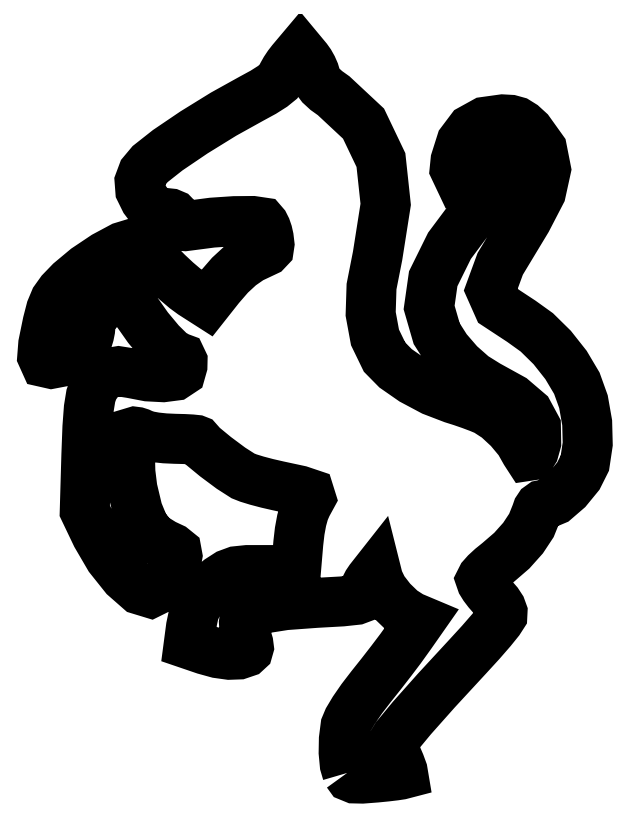
<metadata>
{"format":"dxf","ext":"dxf","renderer":"ezdxf+matplotlib","layout":"modelspace","background":"white","min_lineweight":24,"dpi":150}
</metadata>
<code>
0
SECTION
2
ENTITIES
0
LWPOLYLINE
8
0
90
381
70
0
10
68.89
20
53.57
30
0
10
68.69
20
54.26
30
0
10
68.59
20
55.28
30
0
10
68.61
20
56.42
30
0
10
68.75
20
57.53
30
0
10
68.98
20
58.06
30
0
10
69.46
20
58.86
30
0
10
70.12
20
59.82
30
0
10
70.89
20
60.83
30
0
10
71.75
20
61.9
30
0
10
72.61
20
63.01
30
0
10
73.38
20
64.04
30
0
10
73.97
20
64.84
30
0
10
74.25
20
65.24
30
0
10
74.52
20
65.64
30
0
10
74.8
20
66.03
30
0
10
75.08
20
66.43
30
0
10
74.88
20
66.51
30
0
10
74.69
20
66.59
30
0
10
74.49
20
66.67
30
0
10
74.29
20
66.76
30
0
10
73.48
20
67.28
30
0
10
72.63
20
68.11
30
0
10
71.91
20
69.03
30
0
10
71.52
20
69.85
30
0
10
71.47
20
70.03
30
0
10
71.43
20
70.2
30
0
10
71.39
20
70.38
30
0
10
71.34
20
70.55
30
0
10
71.21
20
70.38
30
0
10
71.07
20
70.21
30
0
10
70.94
20
70.05
30
0
10
70.81
20
69.88
30
0
10
70.6
20
69.57
30
0
10
70.43
20
69.23
30
0
10
70.32
20
68.91
30
0
10
70.27
20
68.65
30
0
10
70.17
20
68.34
30
0
10
69.66
20
68.15
30
0
10
68.46
20
68.02
30
0
10
66.28
20
67.9
30
0
10
63.68
20
67.71
30
0
10
61.86
20
67.43
30
0
10
60.74
20
67.02
30
0
10
60.22
20
66.49
30
0
10
60.19
20
66.24
30
0
10
60.21
20
65.88
30
0
10
60.28
20
65.46
30
0
10
60.4
20
65.03
30
0
10
60.56
20
64.5
30
0
10
60.6
20
64.15
30
0
10
60.54
20
63.92
30
0
10
60.36
20
63.75
30
0
10
59.77
20
63.55
30
0
10
58.95
20
63.52
30
0
10
57.97
20
63.66
30
0
10
56.89
20
63.96
30
0
10
56.55
20
64.08
30
0
10
56.21
20
64.19
30
0
10
55.87
20
64.31
30
0
10
55.53
20
64.42
30
0
10
55.58
20
64.78
30
0
10
55.63
20
65.14
30
0
10
55.68
20
65.5
30
0
10
55.72
20
65.87
30
0
10
55.99
20
67.13
30
0
10
56.44
20
68.16
30
0
10
57.14
20
69.04
30
0
10
58.11
20
69.85
30
0
10
58.84
20
70.32
30
0
10
59.52
20
70.57
30
0
10
60.46
20
70.67
30
0
10
61.95
20
70.67
30
0
10
62.61
20
70.67
30
0
10
63.26
20
70.66
30
0
10
63.92
20
70.66
30
0
10
64.58
20
70.65
30
0
10
64.63
20
71.22
30
0
10
64.67
20
71.79
30
0
10
64.72
20
72.36
30
0
10
64.77
20
72.93
30
0
10
64.89
20
73.95
30
0
10
65.05
20
74.85
30
0
10
65.26
20
75.59
30
0
10
65.5
20
76.14
30
0
10
65.83
20
76.75
30
0
10
65.72
20
77.1
30
0
10
64.89
20
77.37
30
0
10
63.08
20
77.76
30
0
10
62.14
20
77.98
30
0
10
61.27
20
78.21
30
0
10
60.57
20
78.42
30
0
10
60.11
20
78.6
30
0
10
59.1
20
79.25
30
0
10
57.79
20
80.23
30
0
10
56.69
20
81.13
30
0
10
56.28
20
81.59
30
0
10
56.17
20
81.64
30
0
10
55.77
20
81.68
30
0
10
55.15
20
81.71
30
0
10
54.37
20
81.73
30
0
10
53.53
20
81.77
30
0
10
52.74
20
81.85
30
0
10
52.1
20
81.97
30
0
10
51.68
20
82.11
30
0
10
51.42
20
82.23
30
0
10
51.18
20
82.31
30
0
10
50.99
20
82.33
30
0
10
50.88
20
82.3
30
0
10
50.67
20
81.63
30
0
10
50.58
20
80.4
30
0
10
50.62
20
78.93
30
0
10
50.79
20
77.54
30
0
10
51.24
20
75.66
30
0
10
51.78
20
74.34
30
0
10
52.48
20
73.45
30
0
10
53.43
20
72.86
30
0
10
54.16
20
72.52
30
0
10
54.51
20
72.24
30
0
10
54.58
20
71.86
30
0
10
54.46
20
71.24
30
0
10
54.16
20
70.41
30
0
10
53.66
20
69.67
30
0
10
53.02
20
69.09
30
0
10
52.31
20
68.74
30
0
10
51.38
20
69.02
30
0
10
50.15
20
70.1
30
0
10
48.86
20
71.72
30
0
10
47.76
20
73.6
30
0
10
47.51
20
74.12
30
0
10
47.26
20
74.64
30
0
10
47.02
20
75.15
30
0
10
46.77
20
75.67
30
0
10
46.81
20
76.84
30
0
10
46.84
20
78.02
30
0
10
46.87
20
79.2
30
0
10
46.91
20
80.38
30
0
10
47
20
82.71
30
0
10
47.11
20
84.31
30
0
10
47.28
20
85.35
30
0
10
47.52
20
86.02
30
0
10
48.08
20
86.82
30
0
10
48.77
20
87.29
30
0
10
49.62
20
87.43
30
0
10
50.68
20
87.26
30
0
10
52.09
20
86.99
30
0
10
53.39
20
86.92
30
0
10
54.38
20
87.05
30
0
10
54.86
20
87.37
30
0
10
55.01
20
87.88
30
0
10
55.01
20
88.27
30
0
10
54.89
20
88.53
30
0
10
54.65
20
88.62
30
0
10
54.05
20
88.96
30
0
10
53.14
20
89.86
30
0
10
52.1
20
91.1
30
0
10
51.12
20
92.5
30
0
10
50.74
20
93.07
30
0
10
50.39
20
93.54
30
0
10
50.11
20
93.86
30
0
10
49.95
20
93.98
30
0
10
49.76
20
93.91
30
0
10
49.42
20
93.71
30
0
10
48.99
20
93.41
30
0
10
48.49
20
93.05
30
0
10
47.91
20
92.56
30
0
10
47.53
20
92.14
30
0
10
47.32
20
91.73
30
0
10
47.26
20
91.28
30
0
10
47.22
20
90.91
30
0
10
47.14
20
90.51
30
0
10
47.02
20
90.12
30
0
10
46.89
20
89.8
30
0
10
46.37
20
89.17
30
0
10
45.61
20
88.61
30
0
10
44.76
20
88.21
30
0
10
43.96
20
88.05
30
0
10
43.41
20
88.18
30
0
10
43.19
20
88.67
30
0
10
43.27
20
89.72
30
0
10
43.64
20
91.51
30
0
10
43.93
20
92.64
30
0
10
44.26
20
93.44
30
0
10
44.77
20
94.14
30
0
10
45.56
20
94.96
30
0
10
46.89
20
96.07
30
0
10
48.46
20
97.12
30
0
10
49.92
20
97.91
30
0
10
50.94
20
98.21
30
0
10
51.25
20
98.08
30
0
10
51.75
20
97.7
30
0
10
52.36
20
97.15
30
0
10
53.01
20
96.48
30
0
10
53.73
20
95.74
30
0
10
54.5
20
95.02
30
0
10
55.24
20
94.39
30
0
10
55.84
20
93.95
30
0
10
56.15
20
93.75
30
0
10
56.46
20
93.56
30
0
10
56.76
20
93.36
30
0
10
57.07
20
93.16
30
0
10
57.34
20
93.5
30
0
10
57.61
20
93.84
30
0
10
57.88
20
94.19
30
0
10
58.15
20
94.53
30
0
10
59.01
20
95.52
30
0
10
59.88
20
96.32
30
0
10
60.76
20
96.93
30
0
10
61.66
20
97.37
30
0
10
62.08
20
97.56
30
0
10
62.29
20
97.78
30
0
10
62.34
20
98.13
30
0
10
62.28
20
98.69
30
0
10
62.18
20
99.11
30
0
10
62.05
20
99.49
30
0
10
61.9
20
99.79
30
0
10
61.75
20
99.97
30
0
10
60.94
20
100.1
30
0
10
59.38
20
100.1
30
0
10
57.52
20
99.95
30
0
10
55.79
20
99.73
30
0
10
55.22
20
99.65
30
0
10
54.88
20
99.68
30
0
10
54.68
20
99.84
30
0
10
54.56
20
100.1
30
0
10
54.45
20
100.4
30
0
10
54.26
20
100.6
30
0
10
54
20
100.7
30
0
10
53.66
20
100.8
30
0
10
53.09
20
100.8
30
0
10
52.66
20
101
30
0
10
52.27
20
101.3
30
0
10
51.84
20
101.9
30
0
10
51.45
20
102.7
30
0
10
51.4
20
103.4
30
0
10
51.67
20
104.2
30
0
10
52.28
20
104.9
30
0
10
53.77
20
106.1
30
0
10
55.98
20
107.6
30
0
10
58.47
20
109.1
30
0
10
60.81
20
110.4
30
0
10
61.83
20
110.9
30
0
10
62.6
20
111.4
30
0
10
63.12
20
111.9
30
0
10
63.35
20
112.2
30
0
10
63.47
20
112.5
30
0
10
63.67
20
112.8
30
0
10
63.93
20
113.2
30
0
10
64.22
20
113.6
30
0
10
64.4
20
113.8
30
0
10
64.58
20
114
30
0
10
64.75
20
114.2
30
0
10
64.93
20
114.4
30
0
10
65.08
20
114.3
30
0
10
65.22
20
114.1
30
0
10
65.36
20
113.9
30
0
10
65.5
20
113.8
30
0
10
65.74
20
113.4
30
0
10
65.95
20
113
30
0
10
66.12
20
112.7
30
0
10
66.23
20
112.3
30
0
10
66.38
20
111.9
30
0
10
66.68
20
111.5
30
0
10
67.14
20
111.1
30
0
10
67.75
20
110.6
30
0
10
70.27
20
108.3
30
0
10
71.74
20
105.2
30
0
10
72.14
20
101.5
30
0
10
71.46
20
97.16
30
0
10
70.94
20
94.56
30
0
10
70.87
20
92.26
30
0
10
71.24
20
90.28
30
0
10
72.04
20
88.62
30
0
10
72.97
20
87.67
30
0
10
74.41
20
86.67
30
0
10
76.1
20
85.77
30
0
10
77.8
20
85.12
30
0
10
78.53
20
84.89
30
0
10
79.3
20
84.62
30
0
10
80.03
20
84.35
30
0
10
80.61
20
84.11
30
0
10
81.54
20
83.5
30
0
10
82.54
20
82.58
30
0
10
83.39
20
81.55
30
0
10
83.92
20
80.63
30
0
10
84.14
20
80.29
30
0
10
84.39
20
80.32
30
0
10
84.63
20
80.71
30
0
10
84.82
20
81.4
30
0
10
84.8
20
82.75
30
0
10
84.15
20
83.96
30
0
10
82.81
20
85.1
30
0
10
80.72
20
86.25
30
0
10
79.53
20
87
30
0
10
78.34
20
88.05
30
0
10
77.27
20
89.29
30
0
10
76.44
20
90.59
30
0
10
75.8
20
92.8
30
0
10
76.14
20
95.22
30
0
10
77.52
20
98
30
0
10
79.97
20
101.3
30
0
10
81.57
20
103.3
30
0
10
82.36
20
104.7
30
0
10
82.38
20
105.6
30
0
10
81.69
20
106.2
30
0
10
80.93
20
106.3
30
0
10
80.18
20
106.2
30
0
10
79.48
20
105.8
30
0
10
78.88
20
105.1
30
0
10
78.4
20
104.4
30
0
10
78.08
20
104.2
30
0
10
77.95
20
104.5
30
0
10
78.03
20
105.2
30
0
10
78.51
20
106.7
30
0
10
79.32
20
107.8
30
0
10
80.48
20
108.4
30
0
10
81.99
20
108.7
30
0
10
82.66
20
108.6
30
0
10
83.19
20
108.5
30
0
10
83.67
20
108.2
30
0
10
84.22
20
107.7
30
0
10
85.32
20
106.1
30
0
10
85.65
20
104.4
30
0
10
85.22
20
102.5
30
0
10
84.03
20
100.2
30
0
10
81.79
20
96.48
30
0
10
80.99
20
94.3
30
0
10
81.6
20
92.93
30
0
10
83.58
20
91.64
30
0
10
84.88
20
90.7
30
0
10
86.17
20
89.43
30
0
10
87.34
20
87.95
30
0
10
88.25
20
86.41
30
0
10
88.81
20
84.86
30
0
10
89.12
20
83.09
30
0
10
89.17
20
81.29
30
0
10
88.93
20
79.68
30
0
10
88.38
20
78.59
30
0
10
87.45
20
77.46
30
0
10
86.41
20
76.56
30
0
10
85.55
20
76.2
30
0
10
85.3
20
76.15
30
0
10
85.1
20
76
30
0
10
84.94
20
75.76
30
0
10
84.82
20
75.42
30
0
10
84.42
20
74.43
30
0
10
83.72
20
73.36
30
0
10
82.77
20
72.3
30
0
10
81.64
20
71.33
30
0
10
81.06
20
70.86
30
0
10
80.59
20
70.43
30
0
10
80.27
20
70.07
30
0
10
80.15
20
69.84
30
0
10
80.23
20
69.61
30
0
10
80.44
20
69.27
30
0
10
80.76
20
68.85
30
0
10
81.14
20
68.41
30
0
10
81.58
20
67.91
30
0
10
81.85
20
67.49
30
0
10
81.98
20
67.13
30
0
10
81.97
20
66.84
30
0
10
81.69
20
66.4
30
0
10
81.05
20
65.61
30
0
10
80.15
20
64.57
30
0
10
79.07
20
63.4
30
0
10
76.4
20
60.51
30
0
10
74.34
20
58.19
30
0
10
73.03
20
56.61
30
0
10
72.62
20
55.93
30
0
10
73.01
20
55.12
30
0
10
73.34
20
54.34
30
0
10
73.56
20
53.75
30
0
10
73.61
20
53.48
30
0
10
73.4
20
53.42
30
0
10
72.9
20
53.35
30
0
10
72.2
20
53.26
30
0
10
71.36
20
53.18
30
0
10
70.17
20
53.09
30
0
10
69.48
20
53.1
30
0
10
69.12
20
53.25
30
0
10
68.89
20
53.57
30
0
0
ENDSEC
0
EOF

</code>
